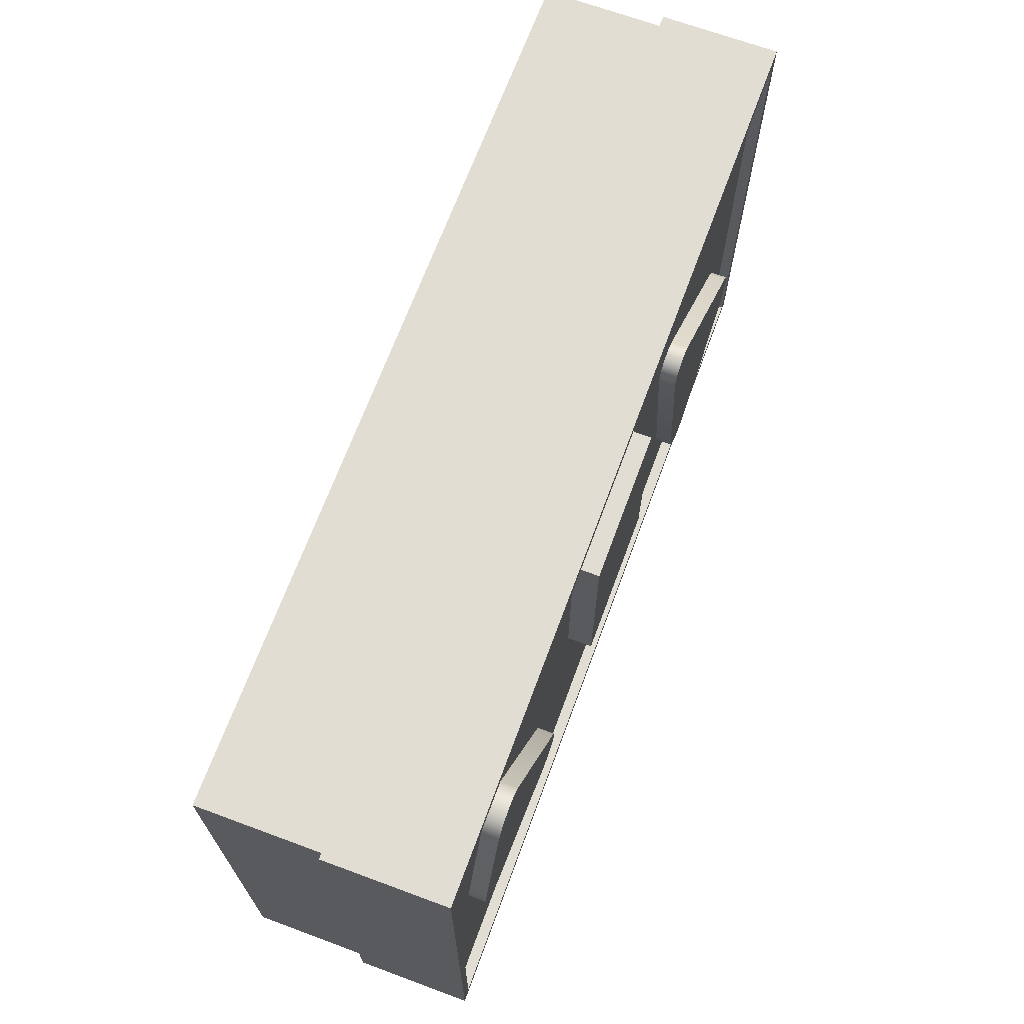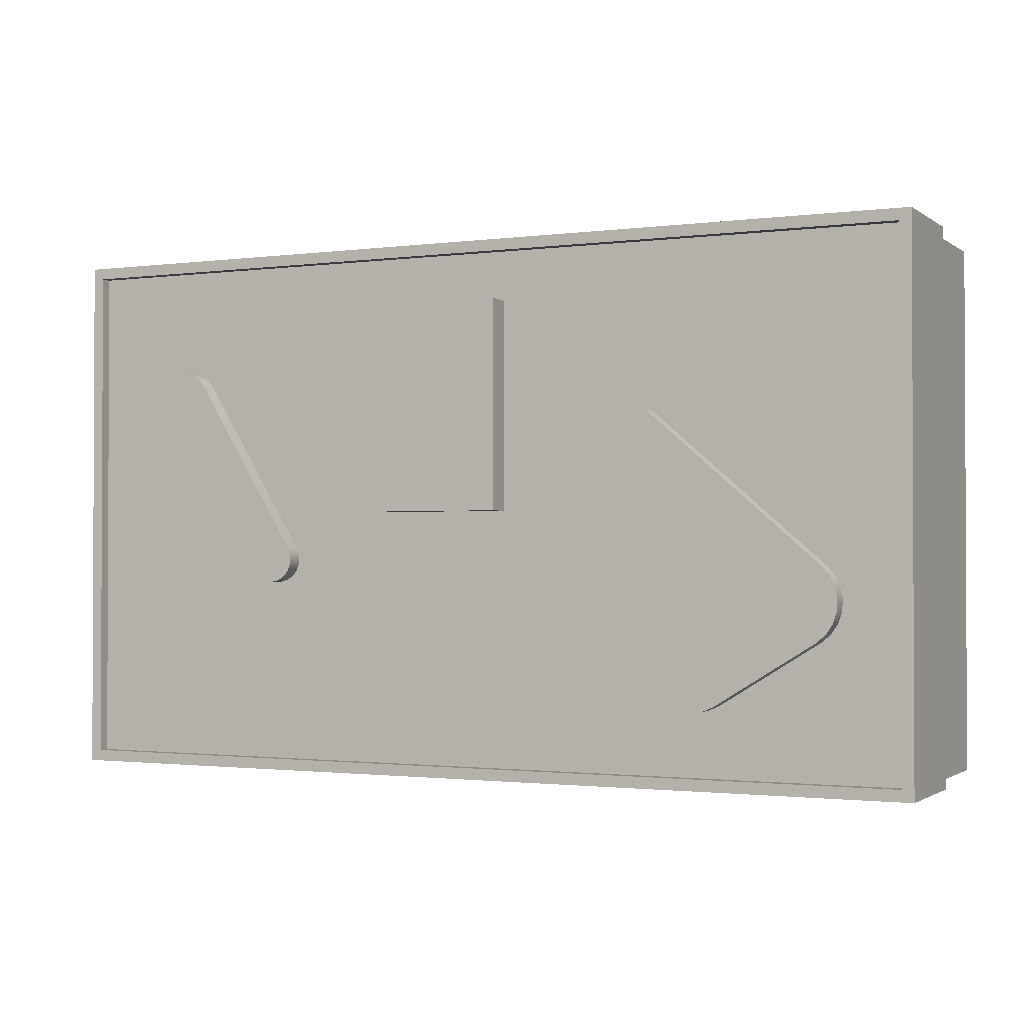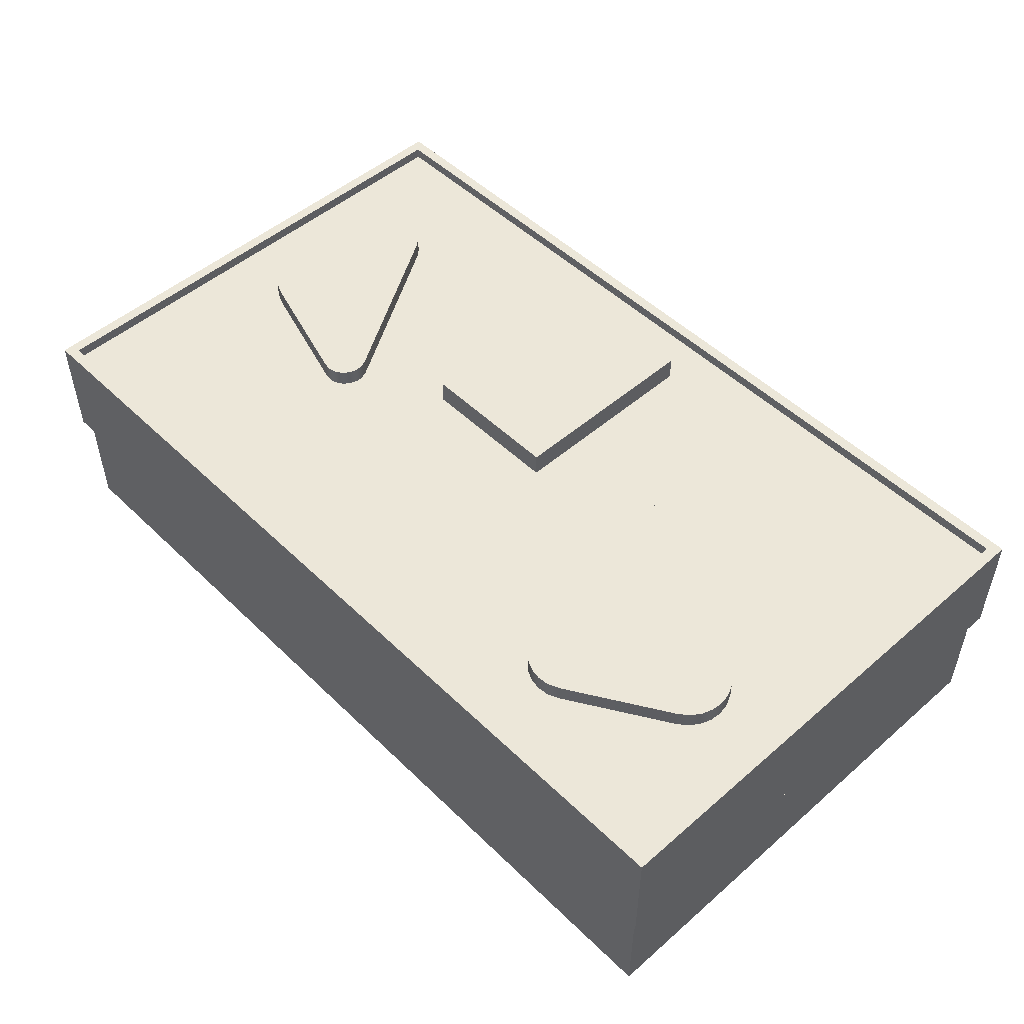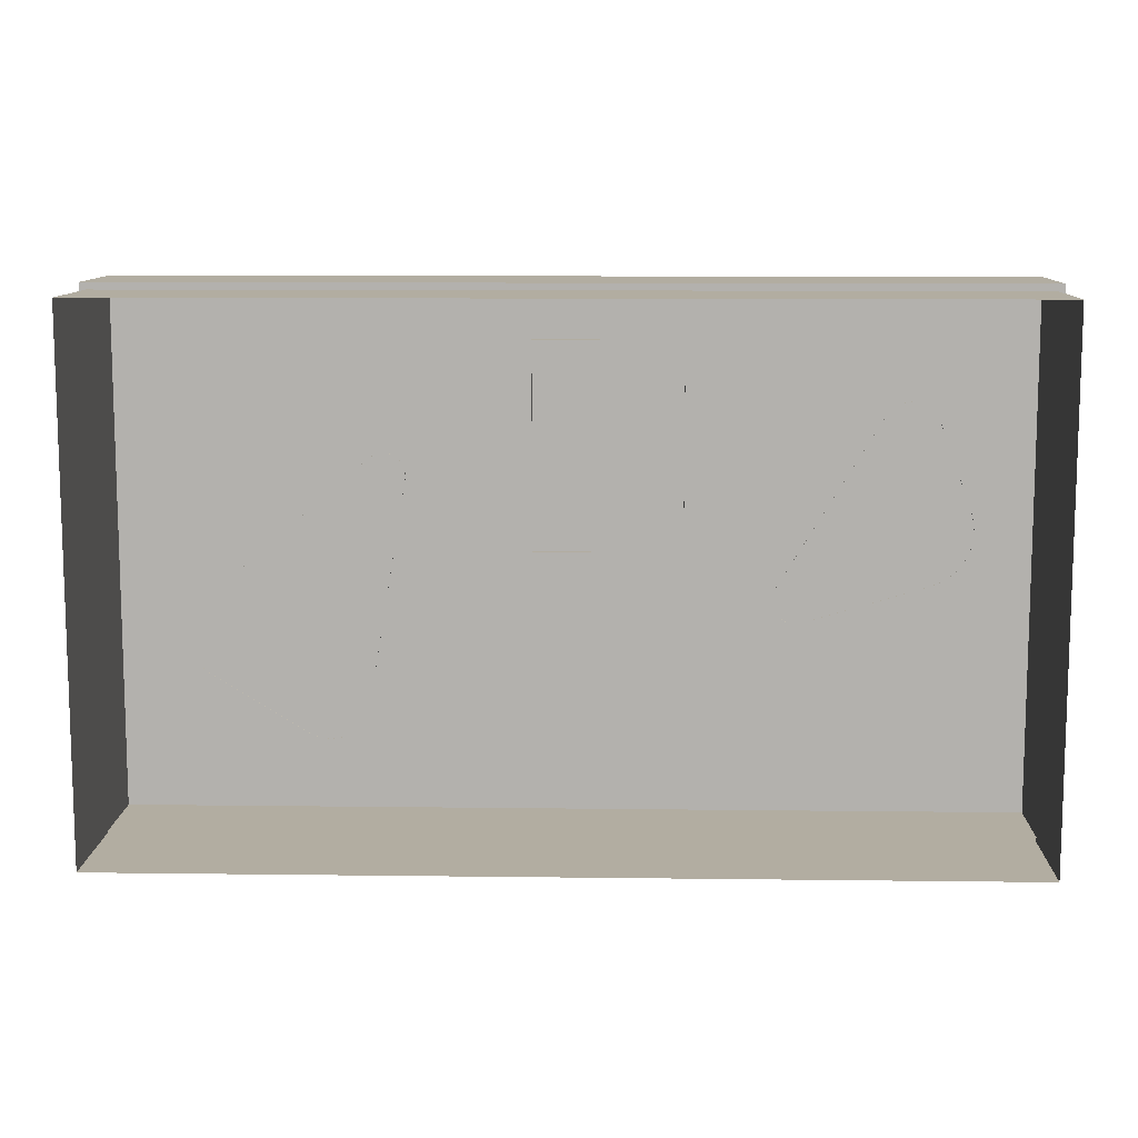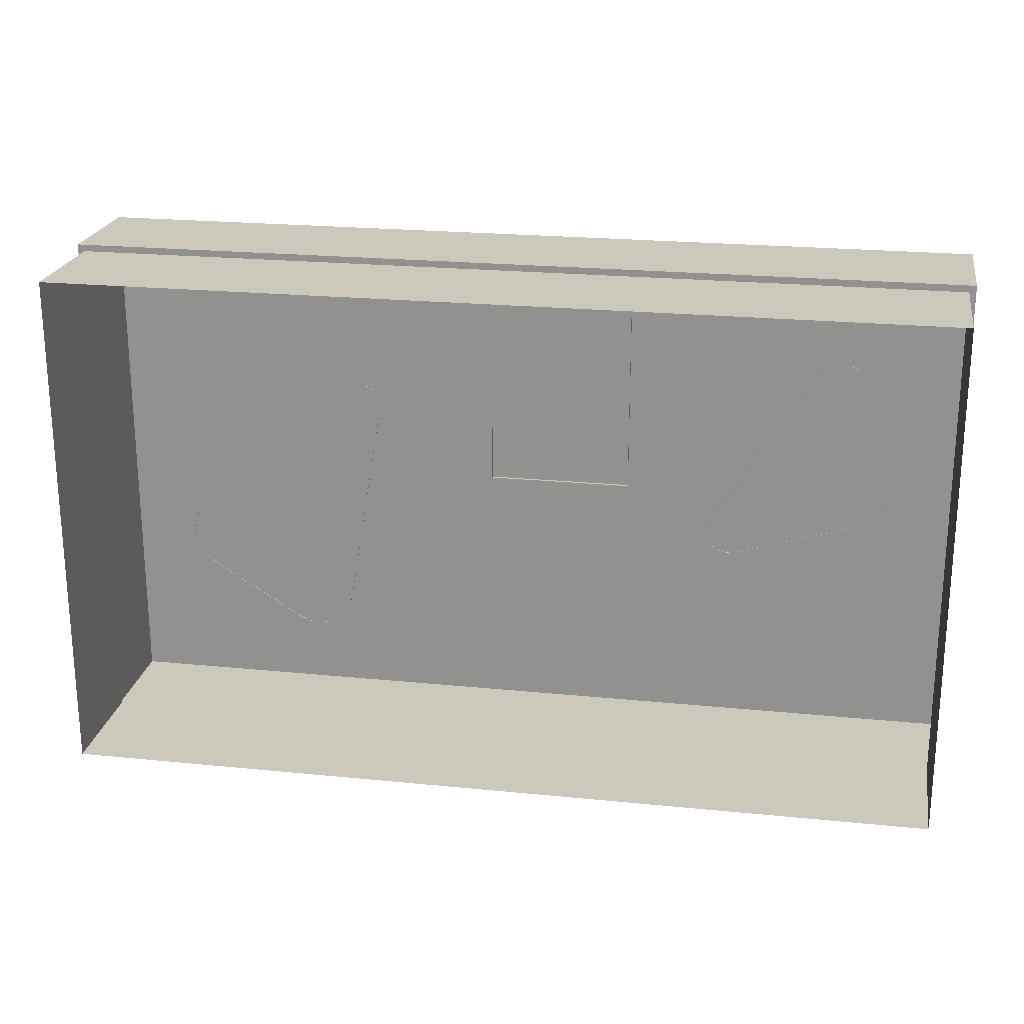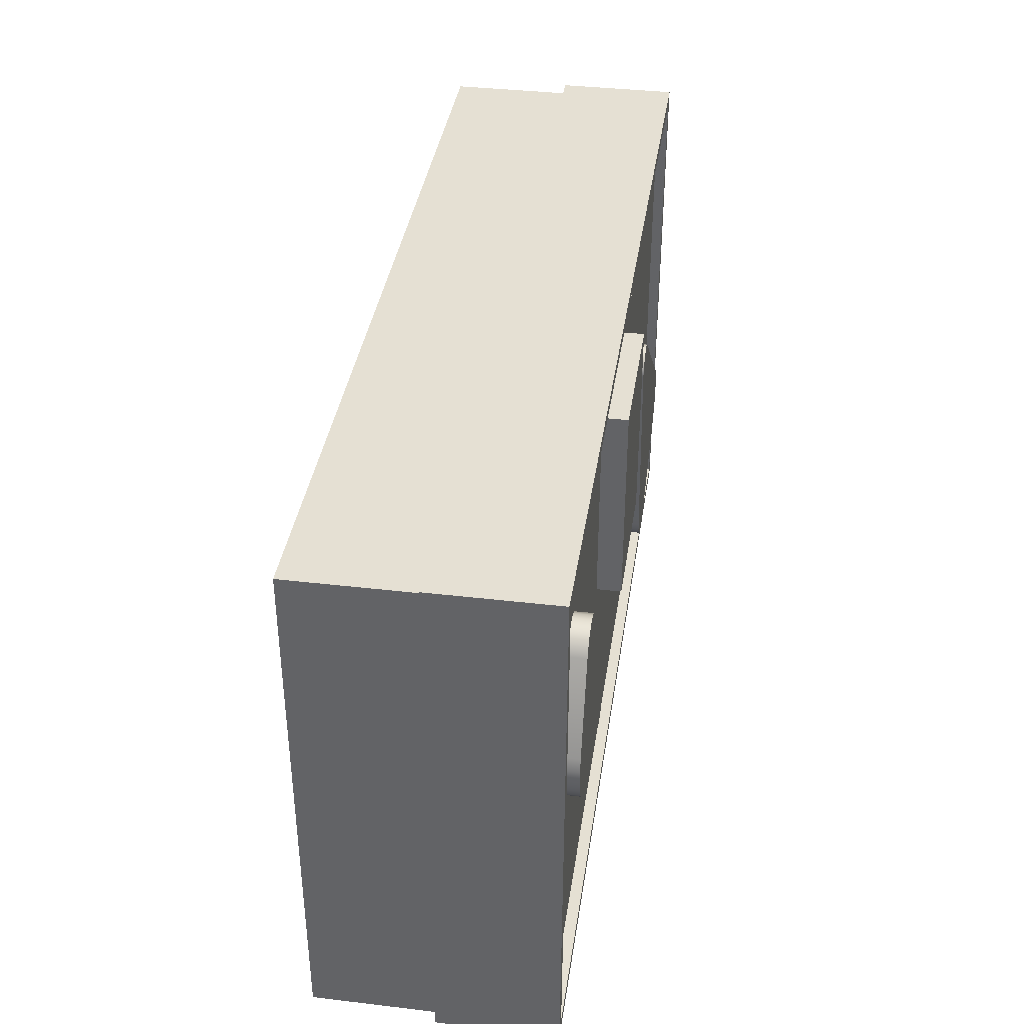
<metadata>
{"format":"obj","ext":"obj","renderer":"f3d","projection":"perspective","resolution":1024,"background":"white","views":[{"elev":68.2,"azim":110.3,"up":"+Z"},{"elev":-1.4,"azim":-154.5,"up":"+Z"},{"elev":50.2,"azim":-133.5,"up":"+Y"},{"elev":10.5,"azim":1.8,"up":"+Z"},{"elev":22.1,"azim":10.0,"up":"+Z"},{"elev":37.9,"azim":98.5,"up":"+Z"}]}
</metadata>
<code>
v  -27.54 10.87 -77.77
v  -27.92 10.87 -77.82
v  -28.25 10.87 -77.73
v  -28.54 10.87 -77.54
v  -28.74 10.87 -77.27
v  -28.85 10.87 -76.95
v  -28.85 10.87 -76.6
v  -28.72 10.87 -76.25
v  -24.08 10.87 -68.65
v  -23.05 10.87 -68.04
v  -22.65 10.87 -68.08
v  -22.28 10.87 -68.23
v  -21.97 10.87 -68.5
v  -23.44 10.87 -68.12
v  -23.8 10.87 -68.32
v  -21.76 10.87 -68.88
v  -20.31 10.87 -72.82
v  -20.17 10.87 -73.41
v  -20.17 10.87 -74
v  -20.31 10.87 -74.56
v  -20.56 10.87 -75.07
v  -20.93 10.87 -75.51
v  -21.4 10.87 -75.87
v  -21.95 10.87 -76.11
v  -27.92 10.08 -77.82
v  -28.25 10.08 -77.73
v  -28.54 10.08 -77.54
v  -28.74 10.08 -77.27
v  -28.85 10.08 -76.95
v  -28.85 10.08 -76.6
v  -28.72 10.08 -76.25
v  -24.08 10.08 -68.65
v  -23.8 10.08 -68.32
v  -23.44 10.08 -68.12
v  -23.05 10.08 -68.04
v  -22.65 10.08 -68.08
v  -22.28 10.08 -68.23
v  -21.97 10.08 -68.5
v  -21.76 10.08 -68.88
v  -20.31 10.08 -72.82
v  -20.17 10.08 -73.41
v  -20.17 10.08 -74
v  -20.31 10.08 -74.56
v  -20.56 10.08 -75.07
v  -20.93 10.08 -75.51
v  -21.4 10.08 -75.87
v  -21.95 10.08 -76.11
v  -27.54 10.08 -77.77
v  -17.55 10.6 -62.74
v  -57.64 10.6 -62.74
v  -57.64 5.327 -62.74
v  -17.55 5.327 -62.74
v  -17.55 10.6 -86.45
v  -17.55 5.327 -86.45
v  -57.64 10.6 -86.45
v  -57.64 5.327 -86.45
v  -57.34 5.327 -63.04
v  -17.85 5.327 -63.04
v  -57.34 5.327 -86.15
v  -17.85 5.327 -86.15
v  -32.74 11.19 -65.41
v  -32.74 11.19 -74.66
v  -39.34 11.19 -74.66
v  -39.34 11.19 -65.41
v  -32.74 9.966 -65.41
v  -32.74 9.966 -74.66
v  -39.34 9.966 -74.66
v  -39.34 9.966 -65.41
v  -17.85 0 -63.04
v  -57.34 0 -63.04
v  -17.85 0 -86.15
v  -57.34 0 -86.15
v  -18.05 10.6 -63.24
v  -57.14 10.6 -63.24
v  -18.05 10.6 -85.95
v  -57.14 10.6 -85.95
v  -18.05 10.1 -63.24
v  -57.14 10.1 -63.24
v  -18.05 10.1 -85.95
v  -57.14 10.1 -85.95
v  -57.14 10.1 -85.95
v  -44.99 10.87 -70.8
v  -44.87 10.87 -71.11
v  -44.86 10.87 -71.47
v  -47.39 10.87 -82.9
v  -47.83 10.87 -83.1
v  -48.31 10.87 -83.18
v  -48.81 10.87 -83.12
v  -47.01 10.87 -82.59
v  -46.73 10.87 -82.17
v  -46.57 10.87 -81.67
v  -49.29 10.87 -82.91
v  -53.68 10.87 -80.2
v  -54.11 10.87 -79.85
v  -54.4 10.87 -79.42
v  -54.57 10.87 -78.94
v  -54.61 10.87 -78.43
v  -54.52 10.87 -77.93
v  -54.3 10.87 -77.45
v  -53.94 10.87 -77.04
v  -46.45 10.87 -70.58
v  -46.14 10.87 -70.39
v  -45.81 10.87 -70.34
v  -45.49 10.87 -70.4
v  -45.21 10.87 -70.56
v  -46.73 10.08 -82.17
v  -47.01 10.08 -82.59
v  -47.39 10.08 -82.9
v  -47.83 10.08 -83.1
v  -48.31 10.08 -83.18
v  -48.81 10.08 -83.12
v  -49.29 10.08 -82.91
v  -53.68 10.08 -80.2
v  -54.11 10.08 -79.85
v  -54.4 10.08 -79.42
v  -54.57 10.08 -78.94
v  -54.61 10.08 -78.43
v  -54.52 10.08 -77.93
v  -54.3 10.08 -77.45
v  -53.94 10.08 -77.04
v  -46.45 10.08 -70.58
v  -46.14 10.08 -70.39
v  -45.81 10.08 -70.34
v  -45.49 10.08 -70.4
v  -45.21 10.08 -70.56
v  -44.99 10.08 -70.8
v  -44.87 10.08 -71.11
v  -44.86 10.08 -71.47
v  -46.57 10.08 -81.67
o 1B_business02
g 1B_business02
f 1 2 3
f 1 3 4
f 1 4 5
f 1 5 6
f 1 6 7
f 1 7 8
f 1 8 9
f 10 11 12
f 10 12 13
f 14 10 13
f 15 14 13
f 15 13 16
f 9 15 16
f 9 16 17
f 9 17 18
f 9 18 19
f 9 19 20
f 9 20 21
f 9 21 22
f 9 22 23
f 9 23 24
f 1 9 24
f 3 2 25
f 25 26 3
f 4 3 26
f 26 27 4
f 5 4 27
f 27 28 5
f 6 5 28
f 28 29 6
f 7 6 29
f 29 30 7
f 8 7 30
f 30 31 8
f 9 8 31
f 31 32 9
f 15 9 32
f 32 33 15
f 14 15 33
f 33 34 14
f 10 14 34
f 34 35 10
f 11 10 35
f 35 36 11
f 12 11 36
f 36 37 12
f 13 12 37
f 37 38 13
f 16 13 38
f 38 39 16
f 17 16 39
f 39 40 17
f 18 17 40
f 40 41 18
f 19 18 41
f 41 42 19
f 20 19 42
f 42 43 20
f 21 20 43
f 43 44 21
f 22 21 44
f 44 45 22
f 23 22 45
f 45 46 23
f 24 23 46
f 46 47 24
f 1 24 47
f 47 48 1
f 2 1 48
f 48 25 2
f 49 50 51
f 51 52 49
f 53 49 52
f 52 54 53
f 55 53 54
f 54 56 55
f 50 55 56
f 56 51 50
f 52 51 57
f 57 58 52
f 51 56 59
f 59 57 51
f 56 54 60
f 60 59 56
f 54 52 58
f 58 60 54
f 61 62 63
f 63 64 61
f 65 66 62
f 62 61 65
f 66 67 63
f 63 62 66
f 67 68 64
f 64 63 67
f 68 65 61
f 61 64 68
f 69 58 57
f 57 70 69
f 71 60 58
f 58 69 71
f 72 59 60
f 60 71 72
f 70 57 59
f 59 72 70
f 50 49 73
f 73 74 50
f 49 53 75
f 75 73 49
f 53 55 76
f 76 75 53
f 55 50 74
f 74 76 55
f 74 73 77
f 77 78 74
f 73 75 79
f 79 77 73
f 75 76 80
f 80 79 75
f 76 74 78
f 78 80 76
f 81 78 77
f 77 79 81
f 82 83 84
f 85 86 87
f 85 87 88
f 89 85 88
f 90 89 88
f 91 90 88
f 91 88 92
f 91 92 93
f 91 93 94
f 91 94 95
f 91 95 96
f 91 96 97
f 91 97 98
f 91 98 99
f 91 99 100
f 84 91 100
f 84 100 101
f 84 101 102
f 84 102 103
f 84 103 104
f 84 104 105
f 82 84 105
f 89 90 106
f 106 107 89
f 85 89 107
f 107 108 85
f 86 85 108
f 108 109 86
f 87 86 109
f 109 110 87
f 88 87 110
f 110 111 88
f 92 88 111
f 111 112 92
f 93 92 112
f 112 113 93
f 94 93 113
f 113 114 94
f 95 94 114
f 114 115 95
f 96 95 115
f 115 116 96
f 97 96 116
f 116 117 97
f 98 97 117
f 117 118 98
f 99 98 118
f 118 119 99
f 100 99 119
f 119 120 100
f 101 100 120
f 120 121 101
f 102 101 121
f 121 122 102
f 103 102 122
f 122 123 103
f 104 103 123
f 123 124 104
f 105 104 124
f 124 125 105
f 82 105 125
f 125 126 82
f 83 82 126
f 126 127 83
f 84 83 127
f 127 128 84
f 91 84 128
f 128 129 91
f 90 91 129
f 129 106 90

</code>
